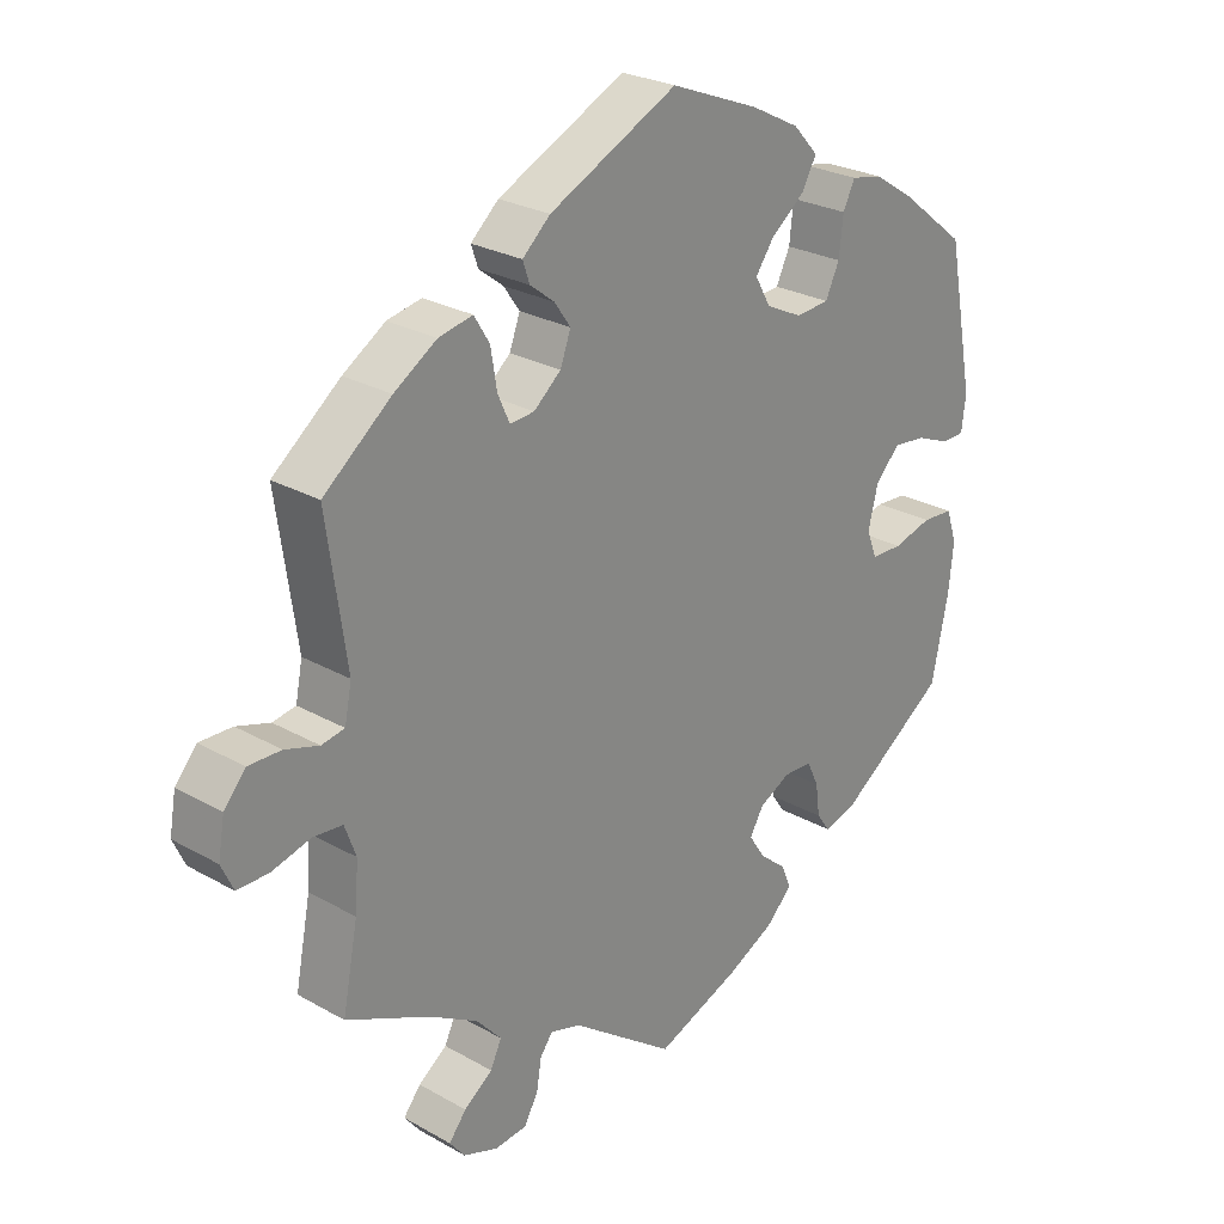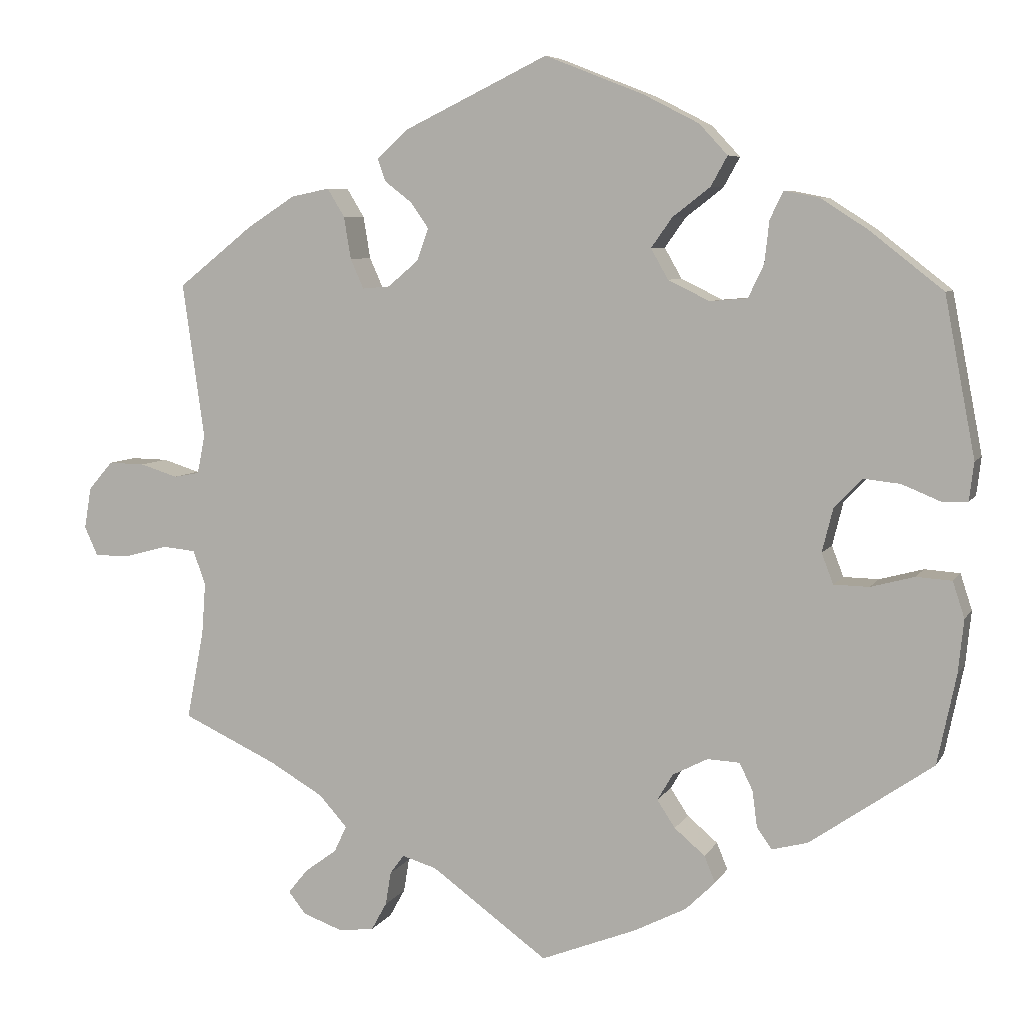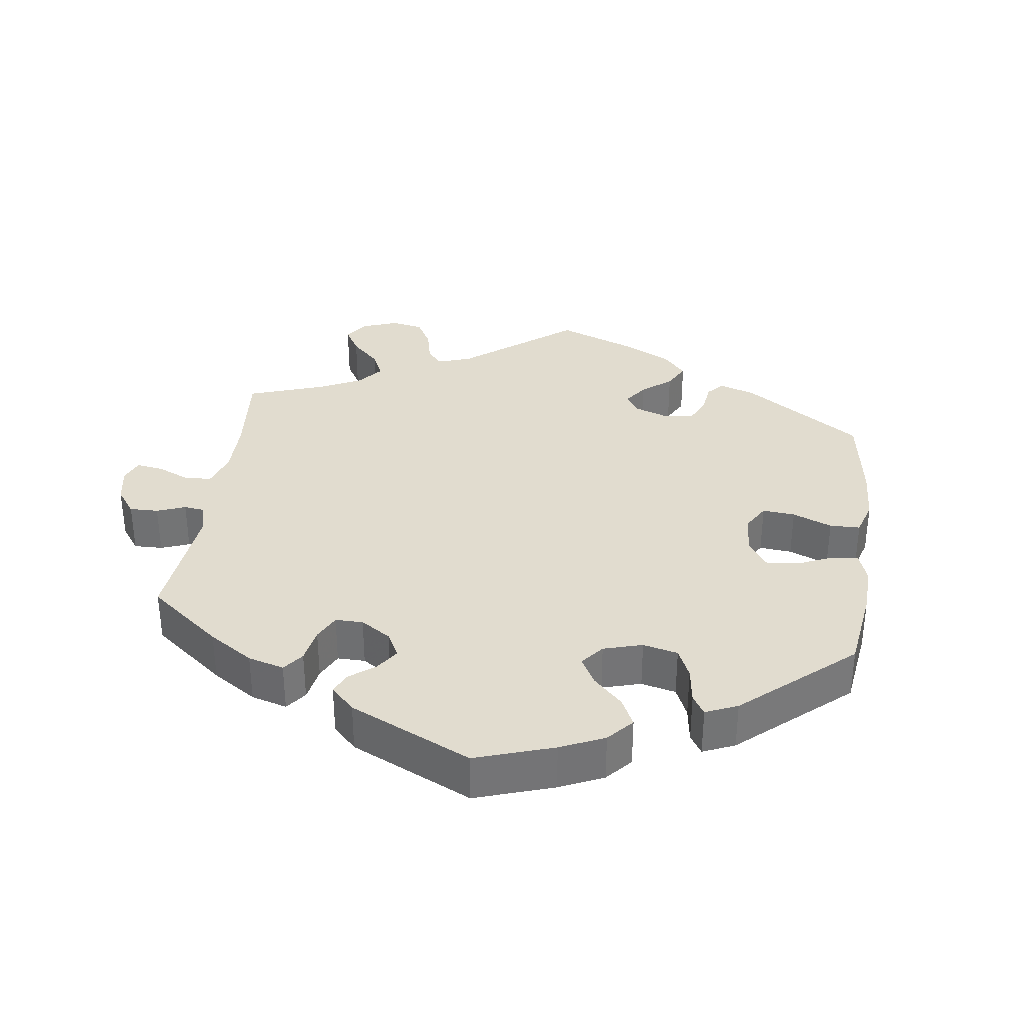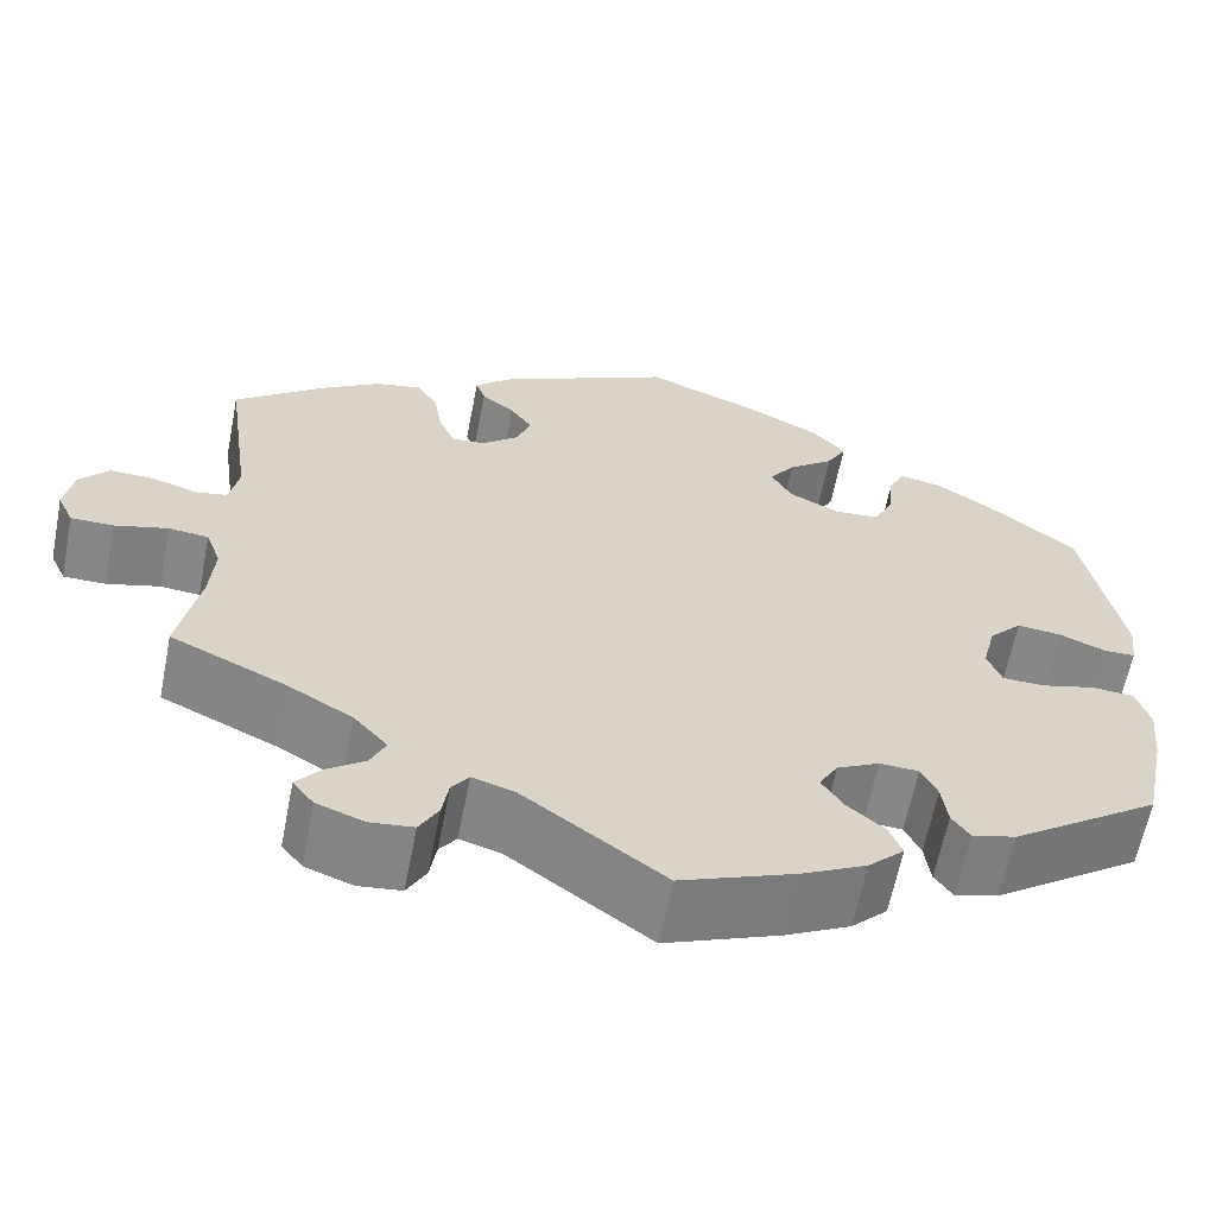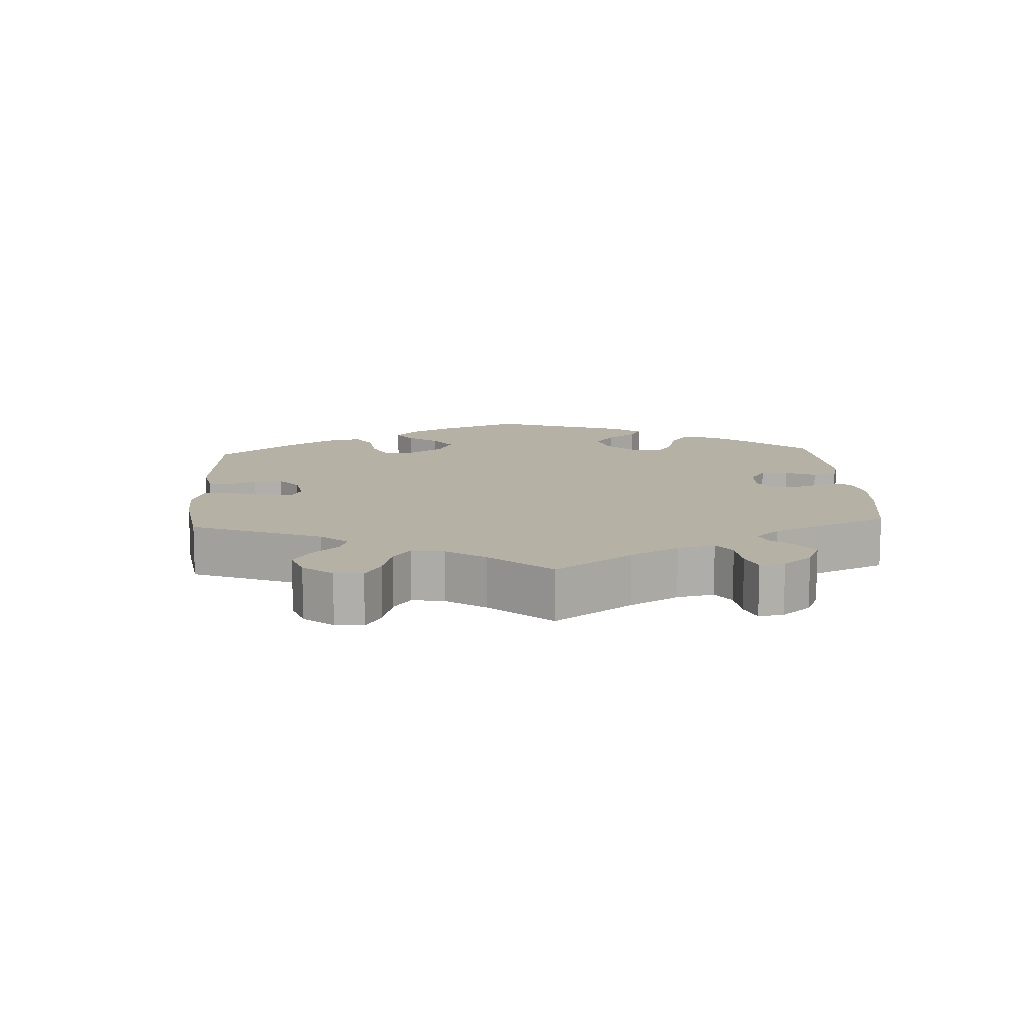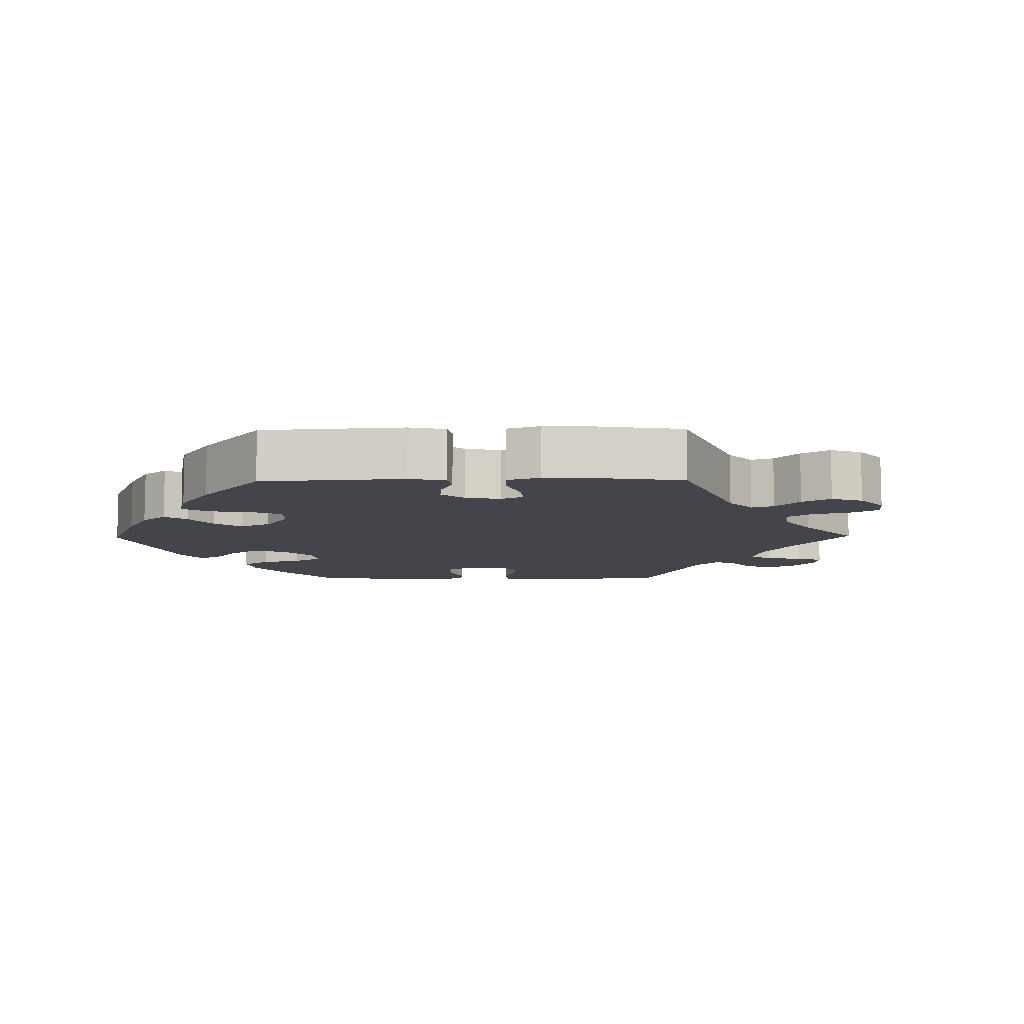
<metadata>
{"format":"obj","ext":"obj","renderer":"f3d","projection":"perspective","resolution":1024,"background":"white","views":[{"elev":26.0,"azim":131.9,"up":"+Z"},{"elev":6.6,"azim":-162.3,"up":"+Z"},{"elev":34.2,"azim":-112.4,"up":"+Y"},{"elev":-62.2,"azim":168.9,"up":"+Z"},{"elev":12.0,"azim":116.7,"up":"+Y"},{"elev":-9.3,"azim":30.8,"up":"+Y"}]}
</metadata>
<code>
v -0.121 0.07 -0.53
v -0.188 0.07 -0.496
v -0.226 0.07 -0.459
v -0.212 0.07 -0.425
v -0.173 0.07 -0.392
v -0.15 0.07 -0.357
v -0.17 0.07 -0.323
v -0.215 0.07 -0.3
v -0.256 0.07 -0.302
v -0.273 0.07 -0.337
v -0.279 0.07 -0.383
v -0.298 0.07 -0.41
v -0.344 0.07 -0.398
v -0.501 0.07 -0.289
v -0.525 0.07 -0.174
v -0.532 0.07 -0.106
v -0.517 0.07 -0.06
v -0.472 0.07 -0.057
v -0.416 0.07 -0.072
v -0.371 0.07 -0.071
v -0.356 0.07 -0.032
v -0.37 0.07 0.024
v -0.405 0.07 0.061
v -0.452 0.07 0.056
v -0.501 0.07 0.036
v -0.534 0.07 0.037
v -0.54 0.07 0.086
v -0.501 0.07 0.289
v -0.407 0.07 0.363
v -0.348 0.07 0.401
v -0.303 0.07 0.41
v -0.286 0.07 0.375
v -0.28 0.07 0.321
v -0.26 0.07 0.279
v -0.212 0.07 0.275
v -0.159 0.07 0.301
v -0.137 0.07 0.34
v -0.164 0.07 0.378
v -0.212 0.07 0.415
v -0.233 0.07 0.453
v -0.197 0.07 0.492
v -0.127 0.07 0.528
v 0 0.07 0.578
v 0.184 0.07 0.489
v 0.224 0.07 0.453
v 0.214 0.07 0.424
v 0.179 0.07 0.397
v 0.156 0.07 0.364
v 0.171 0.07 0.323
v 0.21 0.07 0.29
v 0.245 0.07 0.287
v 0.262 0.07 0.325
v 0.271 0.07 0.379
v 0.293 0.07 0.415
v 0.342 0.07 0.405
v 0.403 0.07 0.366
v 0.5 0.07 0.289
v 0.472 0.07 0.091
v 0.482 0.07 0.041
v 0.515 0.07 0.035
v 0.563 0.07 0.05
v 0.61 0.07 0.051
v 0.641 0.07 0.015
v 0.65 0.07 -0.038
v 0.633 0.07 -0.075
v 0.588 0.07 -0.075
v 0.532 0.07 -0.06
v 0.49 0.07 -0.064
v 0.474 0.07 -0.108
v 0.479 0.07 -0.175
v 0.501 0.07 -0.288
v 0.38 0.07 -0.344
v 0.311 0.07 -0.384
v 0.275 0.07 -0.424
v 0.291 0.07 -0.458
v 0.332 0.07 -0.488
v 0.357 0.07 -0.519
v 0.335 0.07 -0.547
v 0.285 0.07 -0.565
v 0.239 0.07 -0.56
v 0.219 0.07 -0.524
v 0.212 0.07 -0.481
v 0.194 0.07 -0.457
v 0.15 0.07 -0.47
v 0.001 0.07 -0.578
v -0.121 0 -0.53
v -0.188 0 -0.496
v -0.226 0 -0.459
v -0.212 0 -0.425
v -0.173 0 -0.392
v -0.15 0 -0.357
v -0.17 0 -0.323
v -0.215 0 -0.3
v -0.256 0 -0.302
v -0.273 0 -0.337
v -0.279 0 -0.383
v -0.298 0 -0.41
v -0.344 0 -0.398
v -0.501 0 -0.289
v -0.525 0 -0.174
v -0.532 0 -0.106
v -0.517 0 -0.06
v -0.472 0 -0.057
v -0.416 0 -0.072
v -0.371 0 -0.071
v -0.356 0 -0.032
v -0.37 0 0.024
v -0.405 0 0.061
v -0.452 0 0.056
v -0.501 0 0.036
v -0.534 0 0.037
v -0.54 0 0.086
v -0.501 0 0.289
v -0.407 0 0.363
v -0.348 0 0.401
v -0.303 0 0.41
v -0.286 0 0.375
v -0.28 0 0.321
v -0.26 0 0.279
v -0.212 0 0.275
v -0.159 0 0.301
v -0.137 0 0.34
v -0.164 0 0.378
v -0.212 0 0.415
v -0.233 0 0.453
v -0.197 0 0.492
v -0.127 0 0.528
v 0 0 0.578
v 0.184 0 0.489
v 0.224 0 0.453
v 0.214 0 0.424
v 0.179 0 0.397
v 0.156 0 0.364
v 0.171 0 0.323
v 0.21 0 0.29
v 0.245 0 0.287
v 0.262 0 0.325
v 0.271 0 0.379
v 0.293 0 0.415
v 0.342 0 0.405
v 0.403 0 0.366
v 0.5 0 0.289
v 0.472 0 0.091
v 0.482 0 0.041
v 0.515 0 0.035
v 0.563 0 0.05
v 0.61 0 0.051
v 0.641 0 0.015
v 0.65 0 -0.038
v 0.633 0 -0.075
v 0.588 0 -0.075
v 0.532 0 -0.06
v 0.49 0 -0.064
v 0.474 0 -0.108
v 0.479 0 -0.175
v 0.501 0 -0.288
v 0.38 0 -0.344
v 0.311 0 -0.384
v 0.275 0 -0.424
v 0.291 0 -0.458
v 0.332 0 -0.488
v 0.357 0 -0.519
v 0.335 0 -0.547
v 0.285 0 -0.565
v 0.239 0 -0.56
v 0.219 0 -0.524
v 0.212 0 -0.481
v 0.194 0 -0.457
v 0.15 0 -0.47
v 0.001 0 -0.578
f 84 85 1 2
f 83 84 2 3
f 79 80 81 82
f 79 82 83
f 78 79 83
f 75 76 77 78
f 75 78 83
f 74 75 83
f 73 74 83 3
f 70 71 72
f 69 70 72 73
f 68 69 73 3
f 64 65 66 67
f 64 67 68
f 63 64 68
f 60 61 62 63
f 60 63 68
f 59 60 68 3
f 55 56 57 58
f 52 53 54 55
f 51 52 55 58
f 50 51 58 59
f 44 45 46 47
f 44 47 48
f 43 44 48
f 42 43 48 49
f 38 39 40 41
f 37 38 41 42
f 30 31 32 33
f 30 33 34
f 29 30 34
f 28 29 34
f 27 28 34 35
f 24 25 26 27
f 23 24 27 35
f 16 17 18 19
f 16 19 20
f 15 16 20
f 14 15 20
f 13 14 20
f 10 11 12 13
f 9 10 13 20
f 8 9 20 21
f 59 3 4 5
f 59 5 6
f 50 59 6 7
f 37 42 49 50
f 36 37 50 7
f 22 23 35 36
f 21 22 36
f 7 8 21 36
f 87 86 170 169
f 88 87 169 168
f 167 166 165 164
f 168 167 164
f 168 164 163
f 163 162 161 160
f 168 163 160
f 168 160 159
f 88 168 159 158
f 157 156 155
f 158 157 155 154
f 88 158 154 153
f 152 151 150 149
f 153 152 149
f 153 149 148
f 148 147 146 145
f 153 148 145
f 88 153 145 144
f 143 142 141 140
f 140 139 138 137
f 143 140 137 136
f 144 143 136 135
f 132 131 130 129
f 133 132 129
f 133 129 128
f 134 133 128 127
f 126 125 124 123
f 127 126 123 122
f 118 117 116 115
f 119 118 115
f 119 115 114
f 119 114 113
f 120 119 113 112
f 112 111 110 109
f 120 112 109 108
f 104 103 102 101
f 105 104 101
f 105 101 100
f 105 100 99
f 105 99 98
f 98 97 96 95
f 105 98 95 94
f 106 105 94 93
f 90 89 88 144
f 91 90 144
f 92 91 144 135
f 135 134 127 122
f 92 135 122 121
f 121 120 108 107
f 121 107 106
f 121 106 93 92
f 1 86 87 2
f 2 87 88 3
f 3 88 89 4
f 4 89 90 5
f 5 90 91 6
f 6 91 92 7
f 7 92 93 8
f 8 93 94 9
f 9 94 95 10
f 10 95 96 11
f 11 96 97 12
f 12 97 98 13
f 13 98 99 14
f 14 99 100 15
f 15 100 101 16
f 16 101 102 17
f 17 102 103 18
f 18 103 104 19
f 19 104 105 20
f 20 105 106 21
f 21 106 107 22
f 22 107 108 23
f 23 108 109 24
f 24 109 110 25
f 25 110 111 26
f 26 111 112 27
f 27 112 113 28
f 28 113 114 29
f 29 114 115 30
f 30 115 116 31
f 31 116 117 32
f 32 117 118 33
f 33 118 119 34
f 34 119 120 35
f 35 120 121 36
f 36 121 122 37
f 37 122 123 38
f 38 123 124 39
f 39 124 125 40
f 40 125 126 41
f 41 126 127 42
f 42 127 128 43
f 43 128 129 44
f 44 129 130 45
f 45 130 131 46
f 46 131 132 47
f 47 132 133 48
f 48 133 134 49
f 49 134 135 50
f 50 135 136 51
f 51 136 137 52
f 52 137 138 53
f 53 138 139 54
f 54 139 140 55
f 55 140 141 56
f 56 141 142 57
f 57 142 143 58
f 58 143 144 59
f 59 144 145 60
f 60 145 146 61
f 61 146 147 62
f 62 147 148 63
f 63 148 149 64
f 64 149 150 65
f 65 150 151 66
f 66 151 152 67
f 67 152 153 68
f 68 153 154 69
f 69 154 155 70
f 70 155 156 71
f 71 156 157 72
f 72 157 158 73
f 73 158 159 74
f 74 159 160 75
f 75 160 161 76
f 76 161 162 77
f 77 162 163 78
f 78 163 164 79
f 79 164 165 80
f 80 165 166 81
f 81 166 167 82
f 82 167 168 83
f 83 168 169 84
f 84 169 170 85
f 85 170 86 1

</code>
